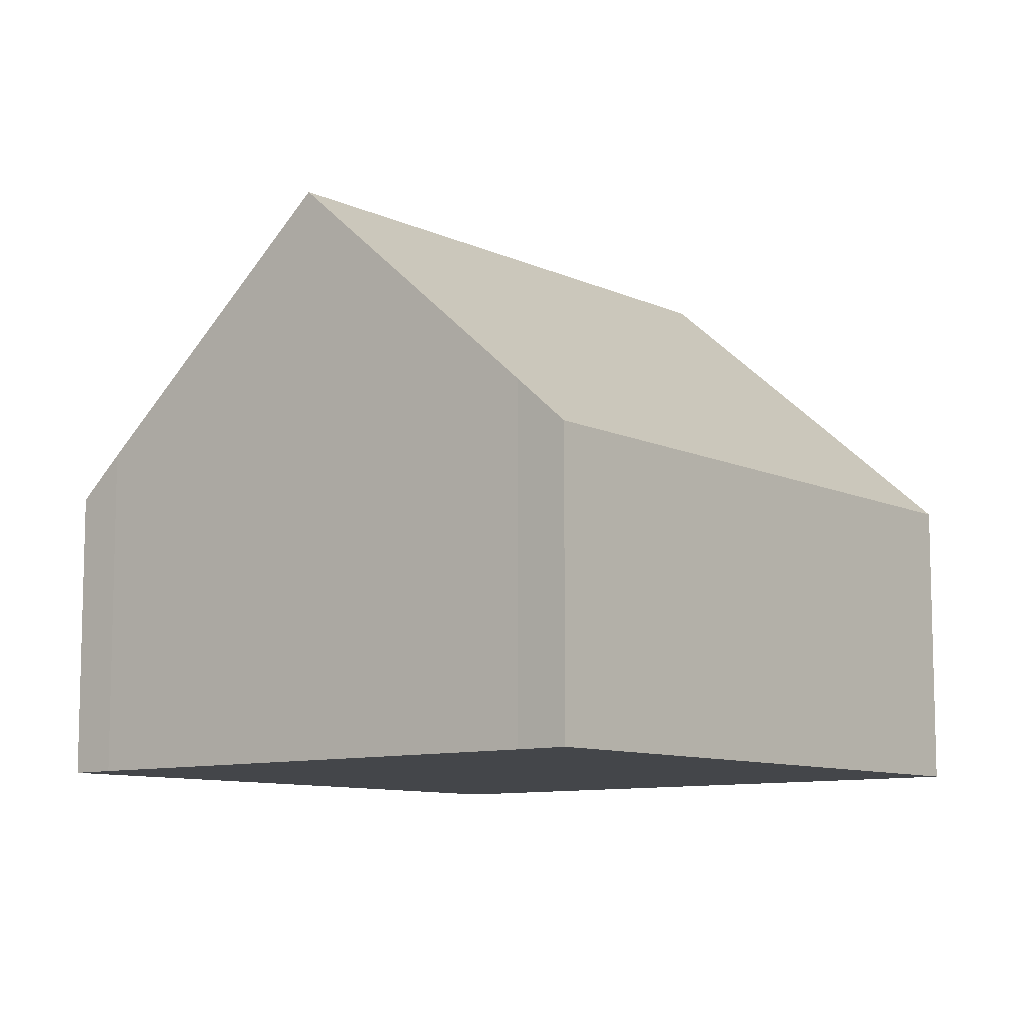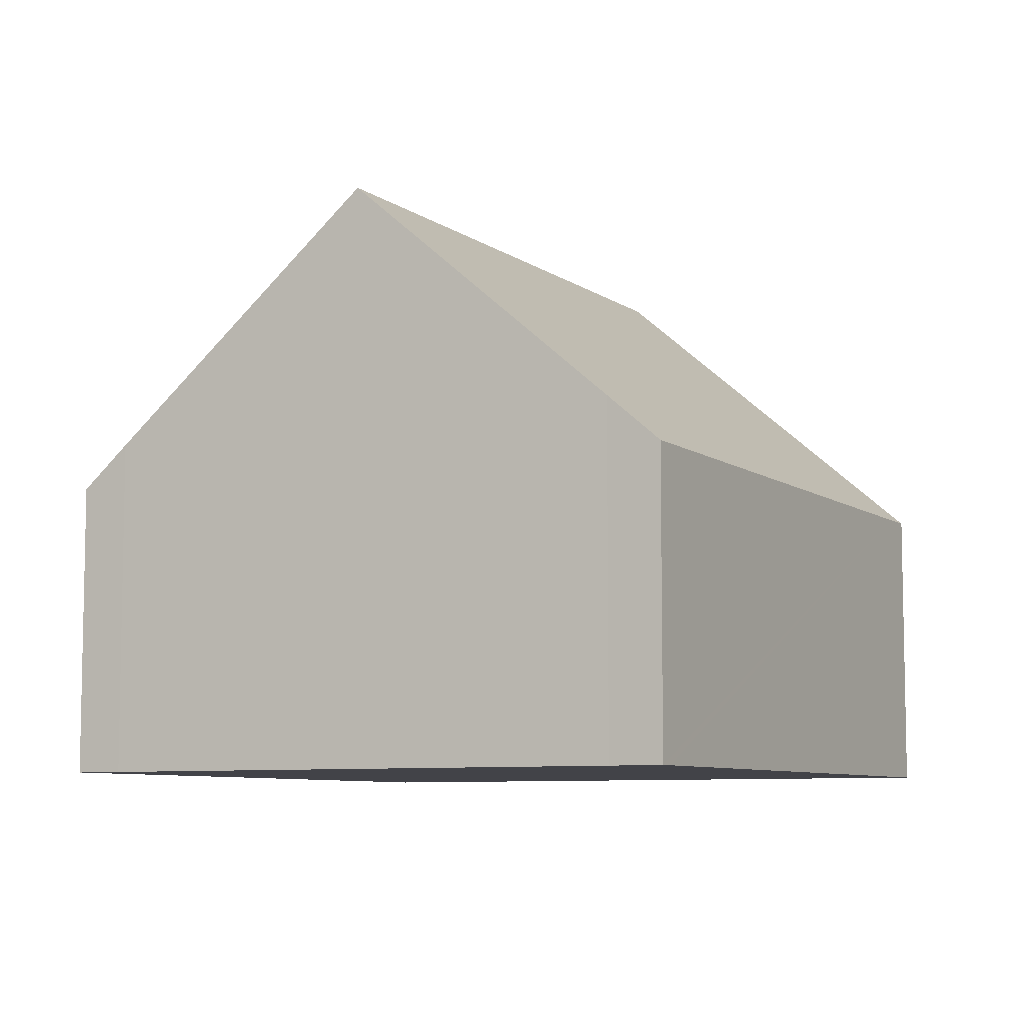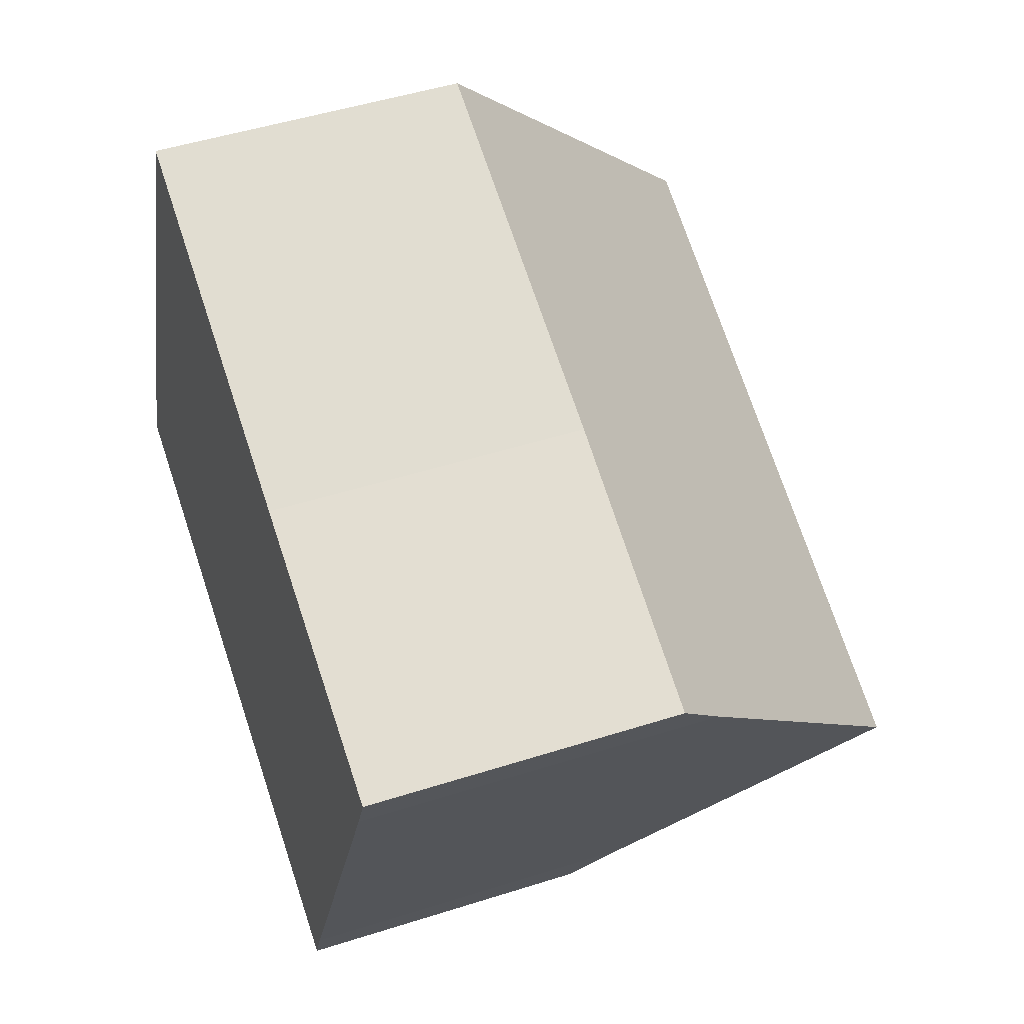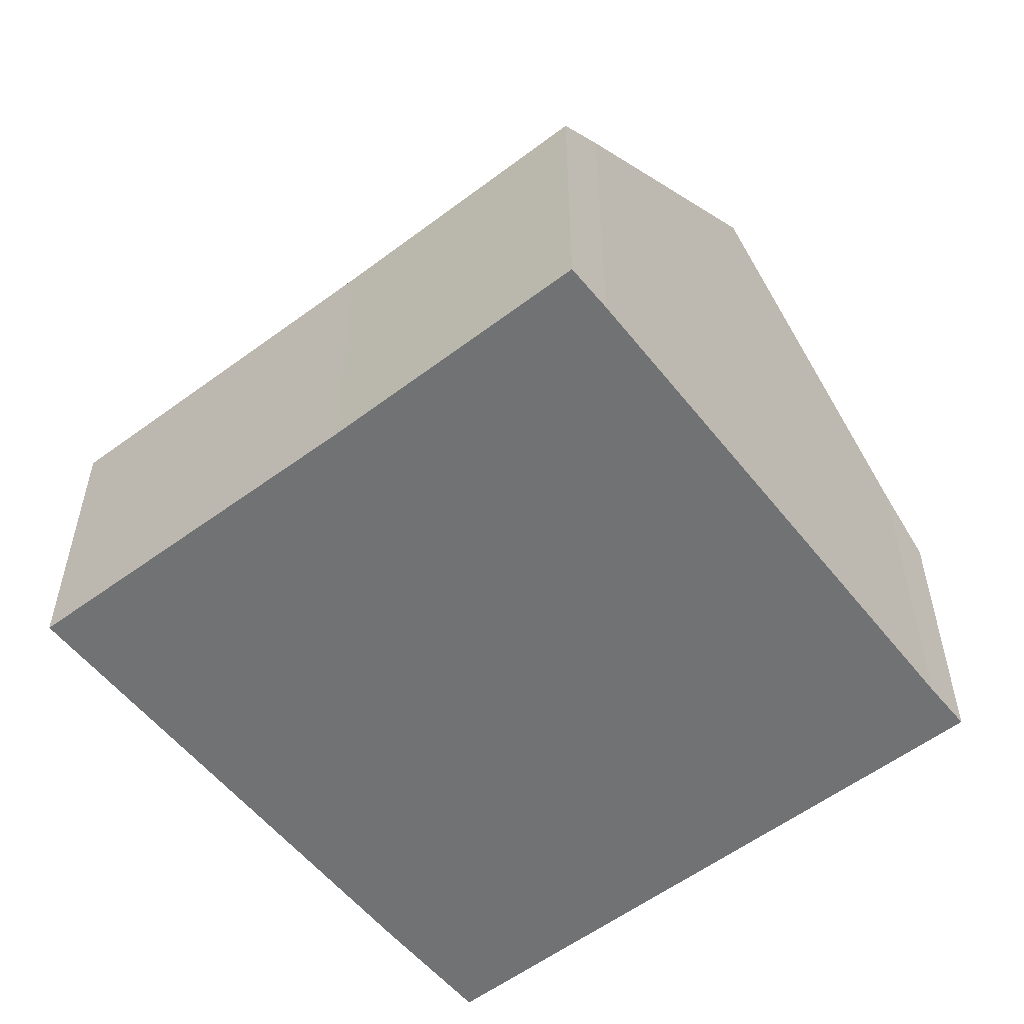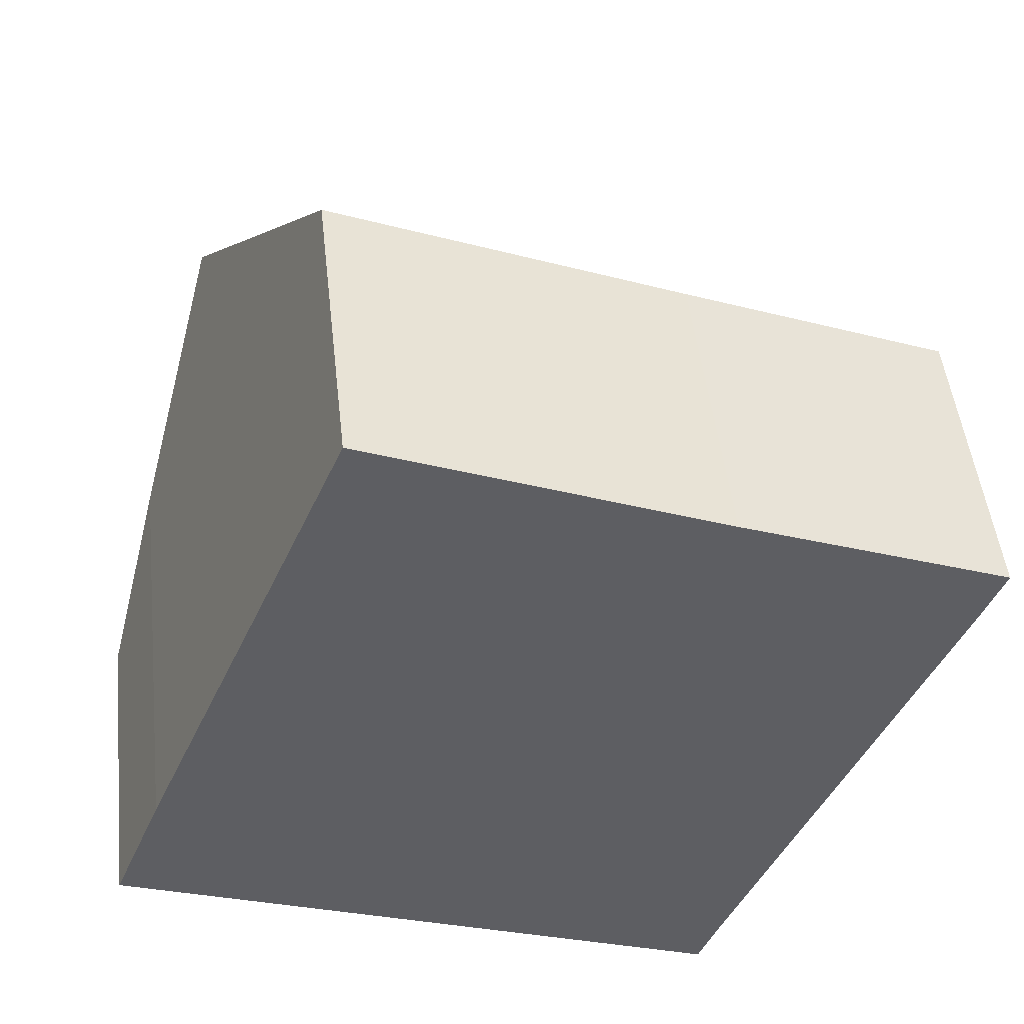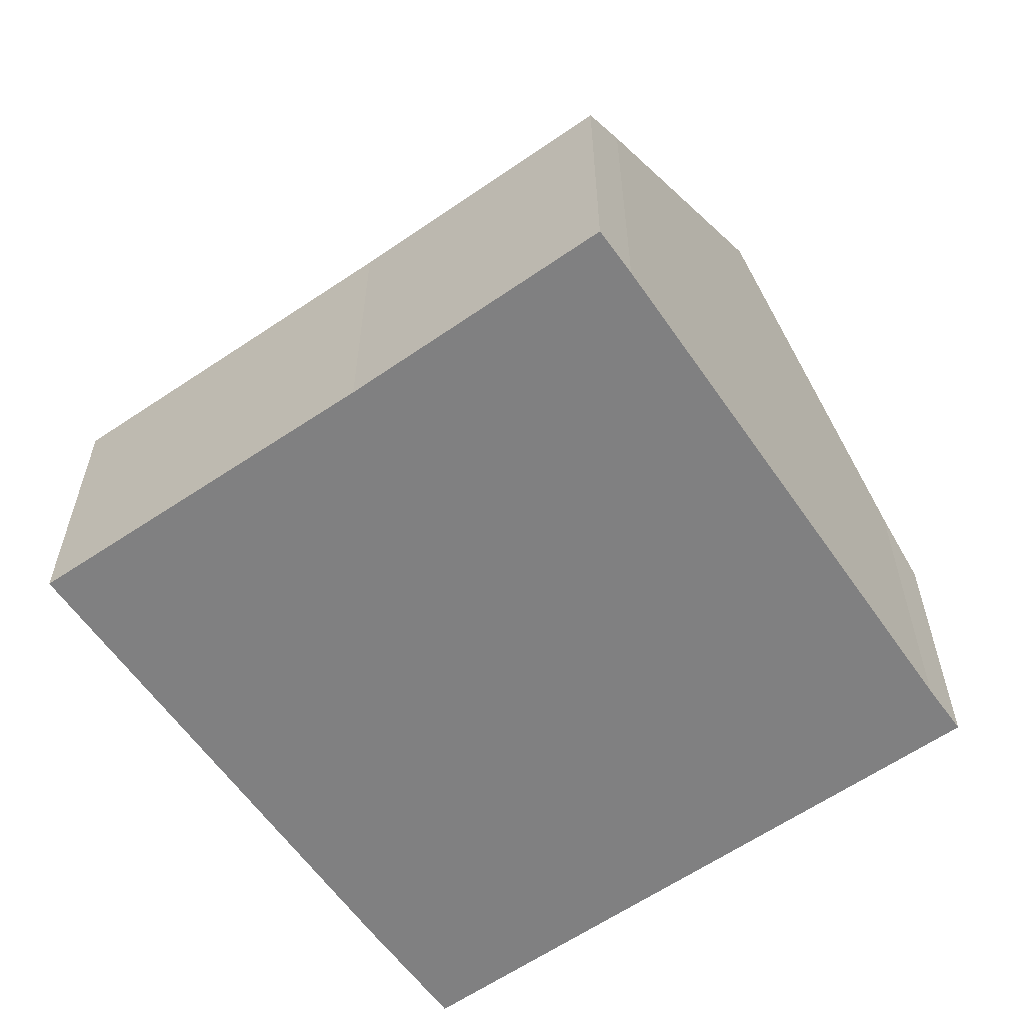
<metadata>
{"format":"obj","ext":"obj","renderer":"f3d","projection":"perspective","resolution":1024,"background":"white","views":[{"elev":-9.5,"azim":152.1,"up":"+Y"},{"elev":-7.6,"azim":140.8,"up":"+Y"},{"elev":47.9,"azim":70.2,"up":"+Z"},{"elev":-55.4,"azim":60.5,"up":"+Y"},{"elev":48.6,"azim":-6.3,"up":"+Z"},{"elev":-60.0,"azim":57.3,"up":"+Y"}]}
</metadata>
<code>
v  0.759 6.194 1.901
v  0.519 4.453 -0.207
v  0 4.449 2.724e-16
v  8.953 4.525 -3.574
v  1.946 8.808 4.727
v  11.11 8.808 0.969
v  9.477 5.24 -2.883
v  9.167 4.527 -3.659
v  12.78 5.16 4.908
v  9.106 4.539 7.202
v  13.07 4.505 5.621
v  3.9 4.505 9.38
v  0.759 -1.164e-16 1.901
v  0 0 0
v  1.946 -2.894e-16 4.727
v  3.9 -5.744e-16 9.38
v  9.106 -4.41e-16 7.202
v  13.07 -3.442e-16 5.621
v  12.78 -3.005e-16 4.908
v  11.11 -5.933e-17 0.969
v  9.477 1.765e-16 -2.883
v  9.167 2.24e-16 -3.659
v  8.953 2.188e-16 -3.574
v  0.519 1.268e-17 -0.207
g defaultobject
f 1 2 3
f 2 1 4
f 4 1 5
f 4 5 6
f 4 6 7
f 4 7 8
f 9 10 11
f 10 5 12
f 5 10 9
f 5 9 6
f 3 13 1
f 13 3 14
f 15 1 13
f 15 5 1
f 5 15 12
f 12 15 16
f 16 10 12
f 10 16 17
f 10 17 11
f 11 17 18
f 11 19 9
f 19 11 18
f 20 9 19
f 21 8 7
f 8 21 22
f 20 6 9
f 6 20 7
f 7 20 21
f 22 4 8
f 4 22 2
f 2 22 23
f 2 23 24
f 2 24 3
f 3 24 14
f 21 23 22
f 23 21 24
f 24 21 20
f 24 20 19
f 24 19 18
f 24 18 17
f 24 17 14
f 14 17 16
f 14 16 15
f 14 15 13

</code>
